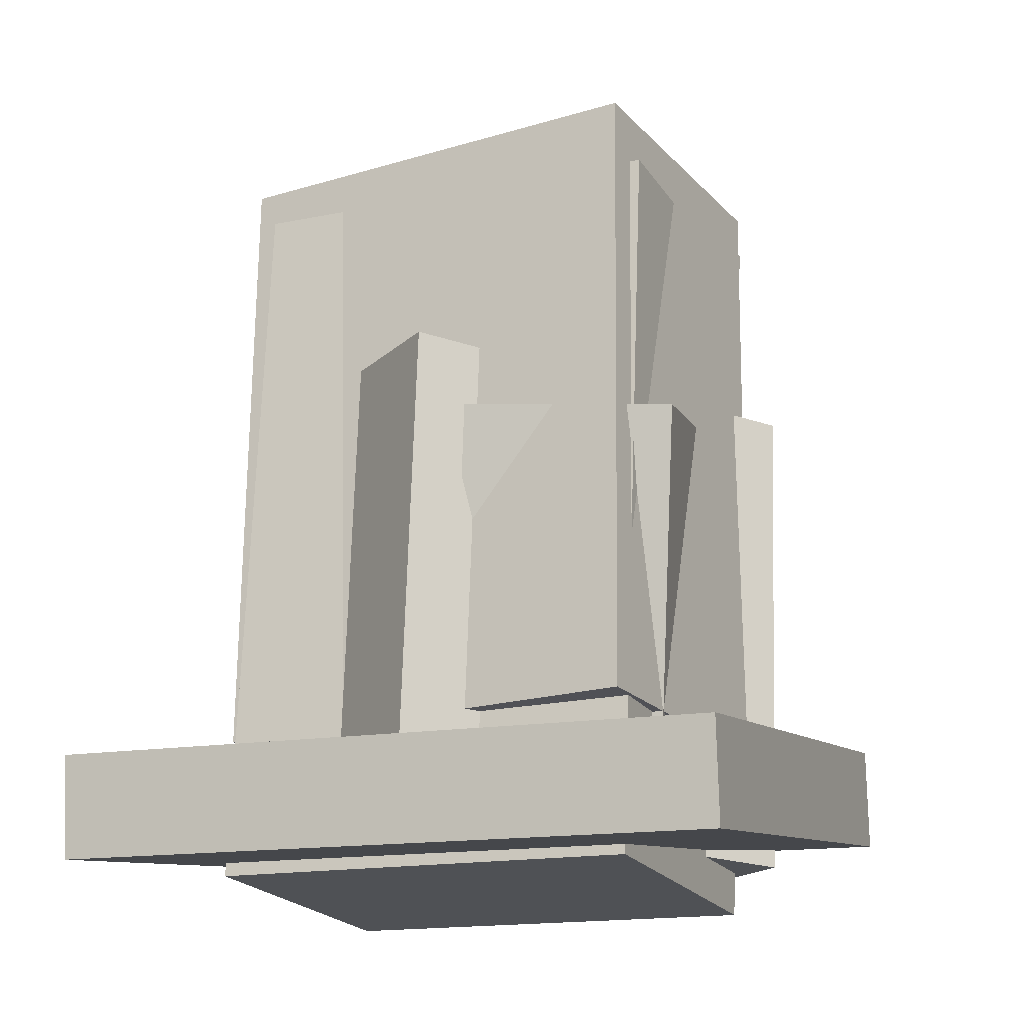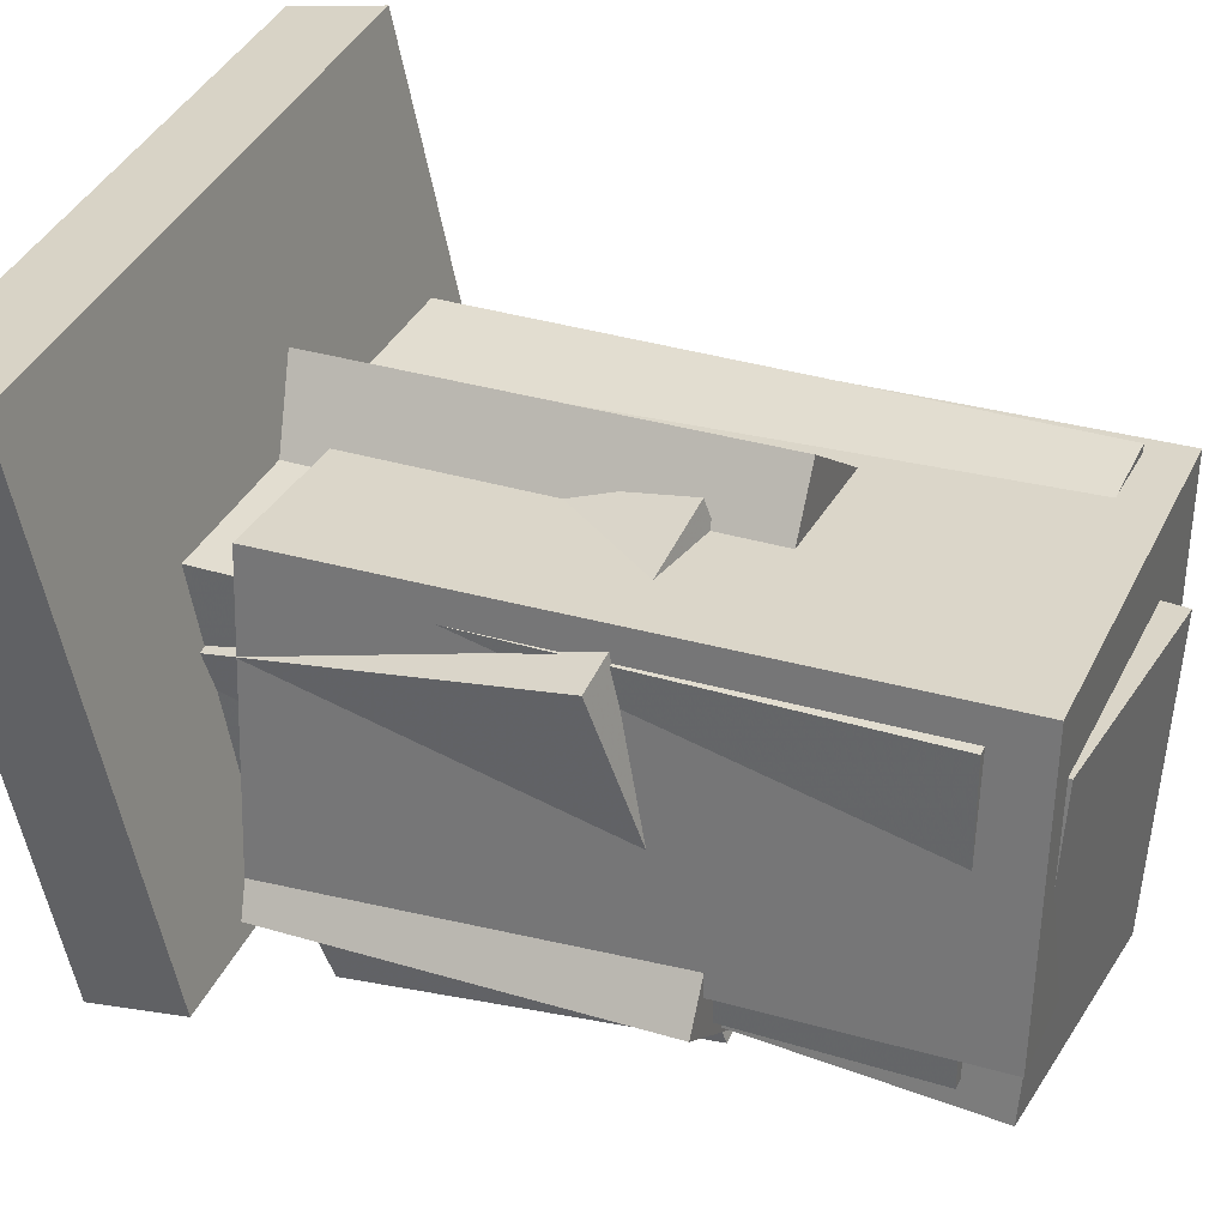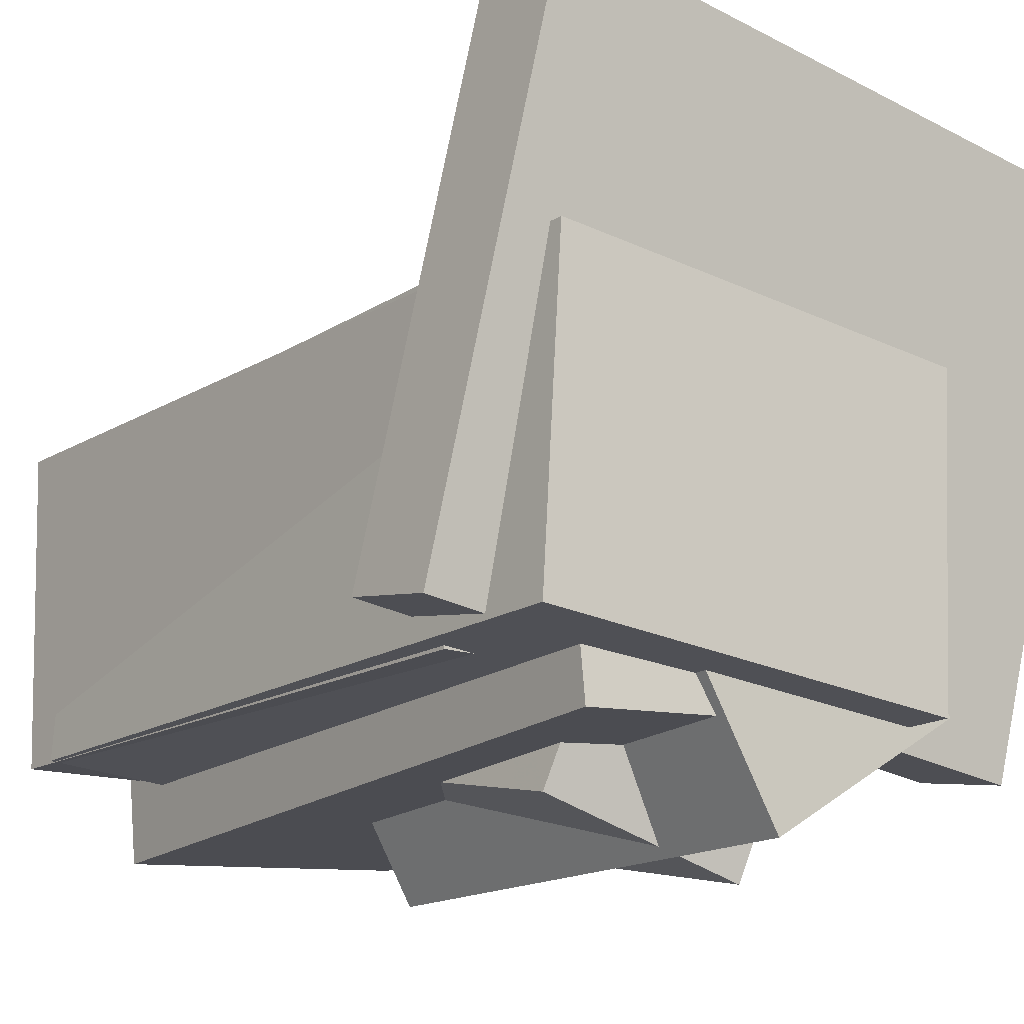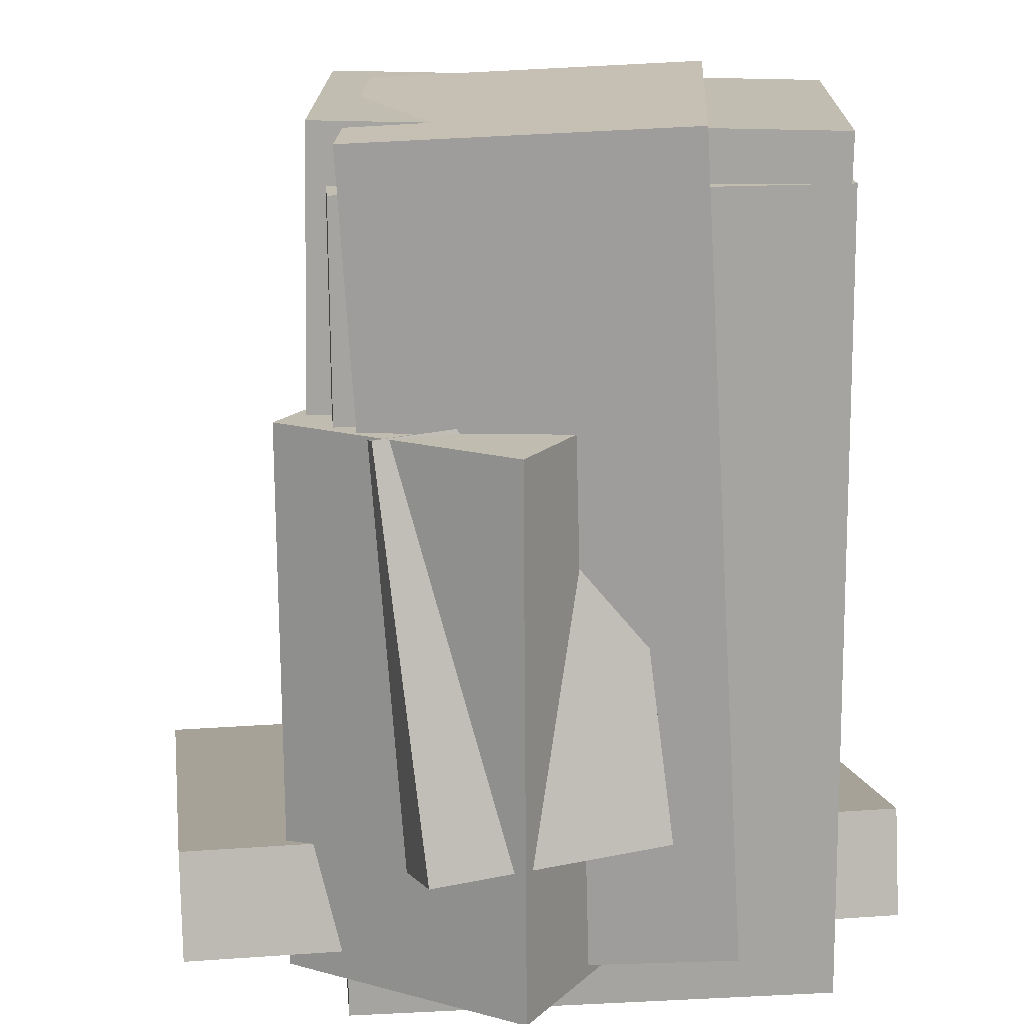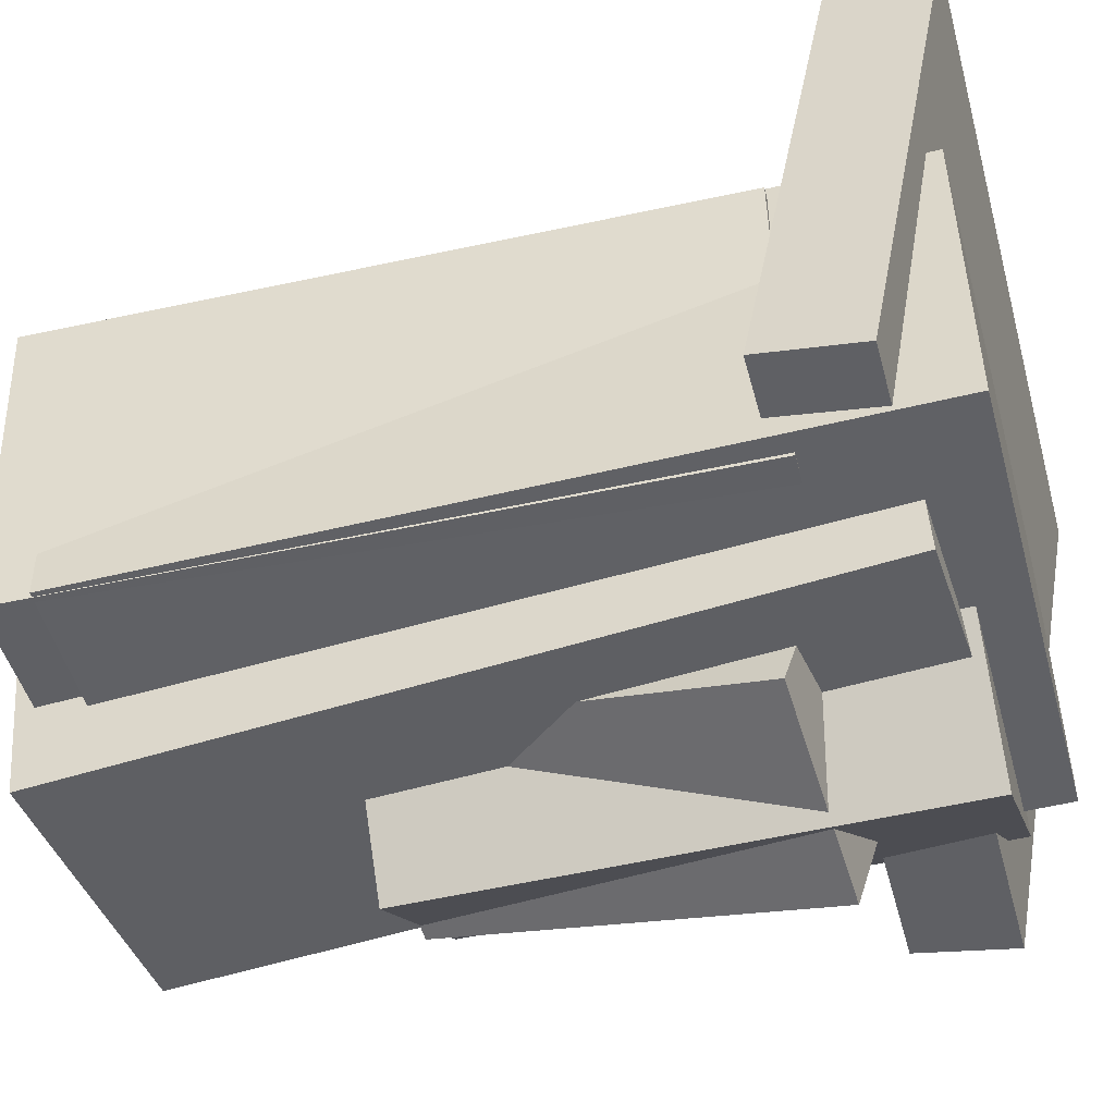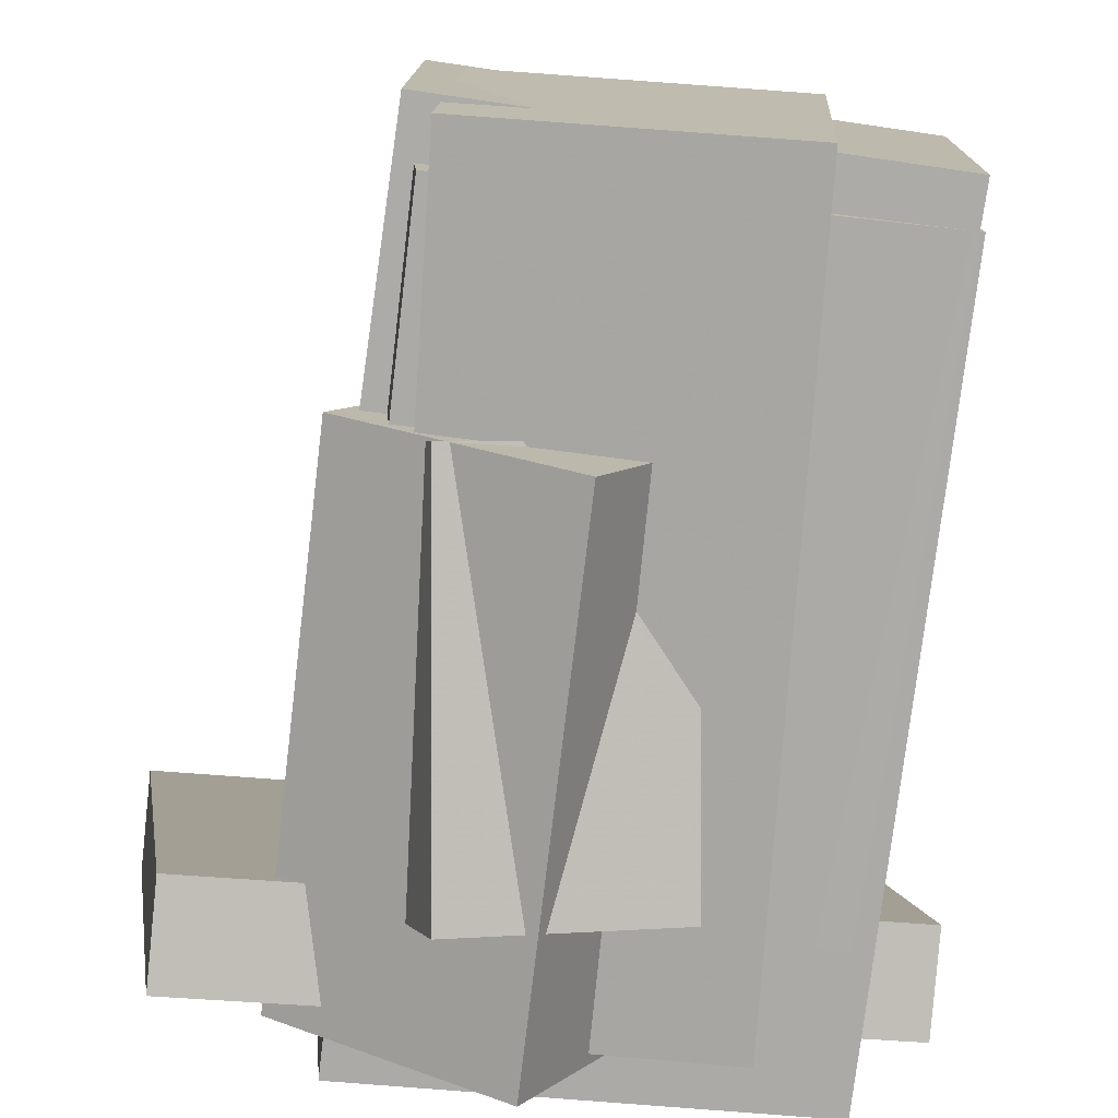
<metadata>
{"format":"obj","ext":"obj","renderer":"f3d","projection":"perspective","resolution":1024,"background":"white","views":[{"elev":-19.1,"azim":29.0,"up":"+Y"},{"elev":29.9,"azim":111.0,"up":"+Z"},{"elev":-14.8,"azim":-39.9,"up":"+Z"},{"elev":-74.6,"azim":179.0,"up":"+Z"},{"elev":-43.9,"azim":-76.5,"up":"+Z"},{"elev":-77.7,"azim":171.8,"up":"+Z"}]}
</metadata>
<code>
v -0.1809 -0.4414 -0.3305
v -0.1985 -0.4185 0.03269
v -0.1136 0.4342 -0.3824
v -0.1311 0.4571 -0.01923
v 0.1729 -0.4675 -0.3118
v 0.1554 -0.4446 0.0514
v 0.2403 0.4081 -0.3637
v 0.2228 0.431 -0.000531
f 1.0 7.0 5.0
f 1.0 3.0 7.0
f 1.0 4.0 3.0
f 1.0 2.0 4.0
f 3.0 8.0 7.0
f 3.0 4.0 8.0
f 5.0 7.0 8.0
f 5.0 8.0 6.0
f 1.0 5.0 6.0
f 1.0 6.0 2.0
f 2.0 6.0 8.0
f 2.0 8.0 4.0
v -0.2909 -0.5095 -0.2597
v -0.2579 -0.4991 0.115
v -0.2693 0.368 -0.2859
v -0.2363 0.3784 0.08873
v 0.2267 -0.5236 -0.3049
v 0.2598 -0.5132 0.06973
v 0.2483 0.354 -0.3312
v 0.2813 0.3644 0.04348
f 9.0 15.0 13.0
f 9.0 11.0 15.0
f 9.0 12.0 11.0
f 9.0 10.0 12.0
f 11.0 16.0 15.0
f 11.0 12.0 16.0
f 13.0 15.0 16.0
f 13.0 16.0 14.0
f 9.0 13.0 14.0
f 9.0 14.0 10.0
f 10.0 14.0 16.0
f 10.0 16.0 12.0
v -0.1046 -0.2911 -0.3836
v 0.01502 -0.3871 0.04255
v -0.04223 0.1437 -0.3032
v 0.07738 0.04766 0.123
v 0.1396 -0.3125 -0.457
v 0.2592 -0.4085 -0.03082
v 0.2019 0.1222 -0.3765
v 0.3216 0.02621 0.04962
f 17.0 23.0 21.0
f 17.0 19.0 23.0
f 17.0 20.0 19.0
f 17.0 18.0 20.0
f 19.0 24.0 23.0
f 19.0 20.0 24.0
f 21.0 23.0 24.0
f 21.0 24.0 22.0
f 17.0 21.0 22.0
f 17.0 22.0 18.0
f 18.0 22.0 24.0
f 18.0 24.0 20.0
v -0.2637 -0.3358 -0.2705
v -0.268 -0.3272 0.09484
v -0.264 0.4196 -0.2882
v -0.2682 0.4282 0.07713
v 0.273 -0.3354 -0.2643
v 0.2688 -0.3269 0.1011
v 0.2728 0.42 -0.282
v 0.2685 0.4285 0.08337
f 25.0 31.0 29.0
f 25.0 27.0 31.0
f 25.0 28.0 27.0
f 25.0 26.0 28.0
f 27.0 32.0 31.0
f 27.0 28.0 32.0
f 29.0 31.0 32.0
f 29.0 32.0 30.0
f 25.0 29.0 30.0
f 25.0 30.0 26.0
f 26.0 30.0 32.0
f 26.0 32.0 28.0
v -0.3579 -0.4239 -0.2463
v -0.2769 -0.5238 0.3927
v -0.3523 -0.3086 -0.229
v -0.2713 -0.4086 0.41
v 0.3964 -0.4459 -0.3454
v 0.4774 -0.5459 0.2937
v 0.402 -0.3307 -0.3281
v 0.483 -0.4306 0.311
f 33.0 39.0 37.0
f 33.0 35.0 39.0
f 33.0 36.0 35.0
f 33.0 34.0 36.0
f 35.0 40.0 39.0
f 35.0 36.0 40.0
f 37.0 39.0 40.0
f 37.0 40.0 38.0
f 33.0 37.0 38.0
f 33.0 38.0 34.0
f 34.0 38.0 40.0
f 34.0 40.0 36.0
v 0.04017 -0.4689 -0.4346
v -0.2291 -0.4523 0.03043
v 0.05453 0.124 -0.4474
v -0.2148 0.1405 0.01764
v 0.2901 -0.4718 -0.2898
v 0.02079 -0.4552 0.1753
v 0.3045 0.1211 -0.3026
v 0.03515 0.1376 0.1625
f 41.0 47.0 45.0
f 41.0 43.0 47.0
f 41.0 44.0 43.0
f 41.0 42.0 44.0
f 43.0 48.0 47.0
f 43.0 44.0 48.0
f 45.0 47.0 48.0
f 45.0 48.0 46.0
f 41.0 45.0 46.0
f 41.0 46.0 42.0
f 42.0 46.0 48.0
f 42.0 48.0 44.0

</code>
